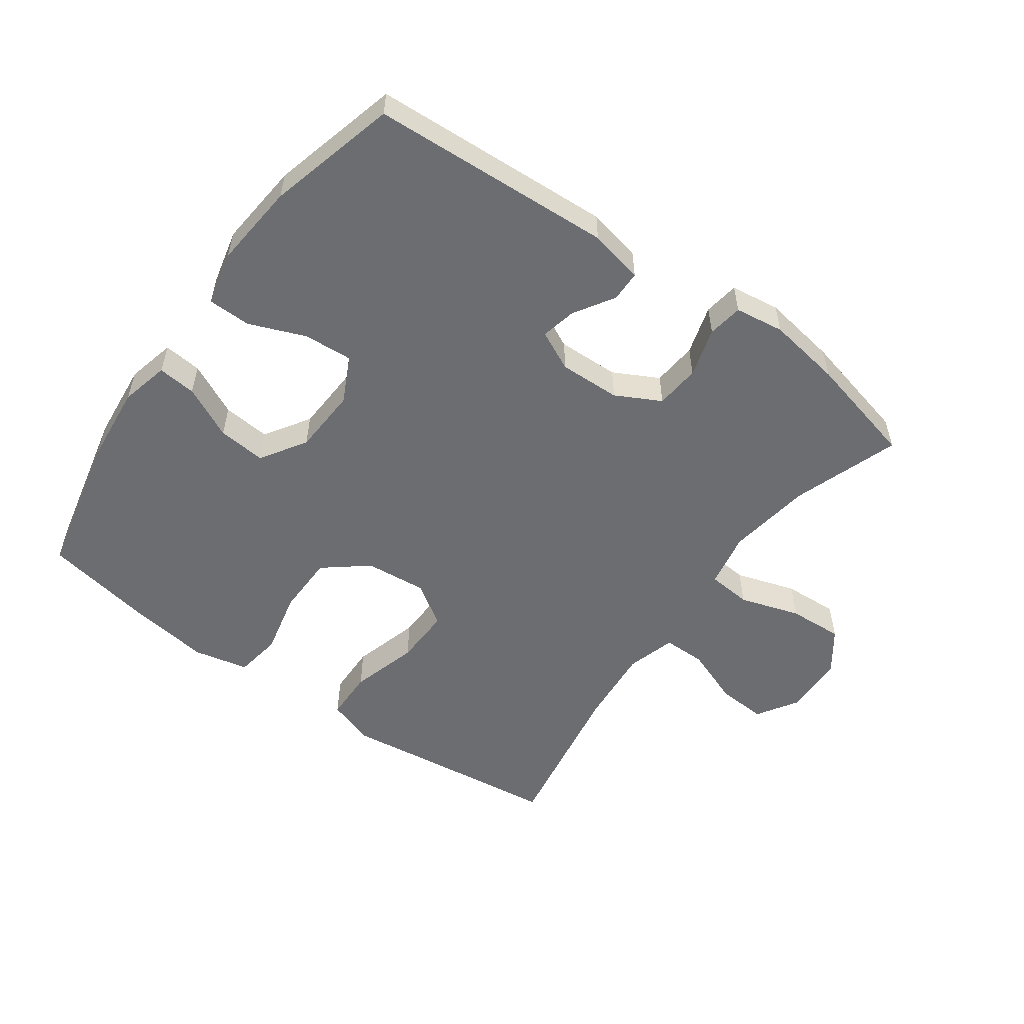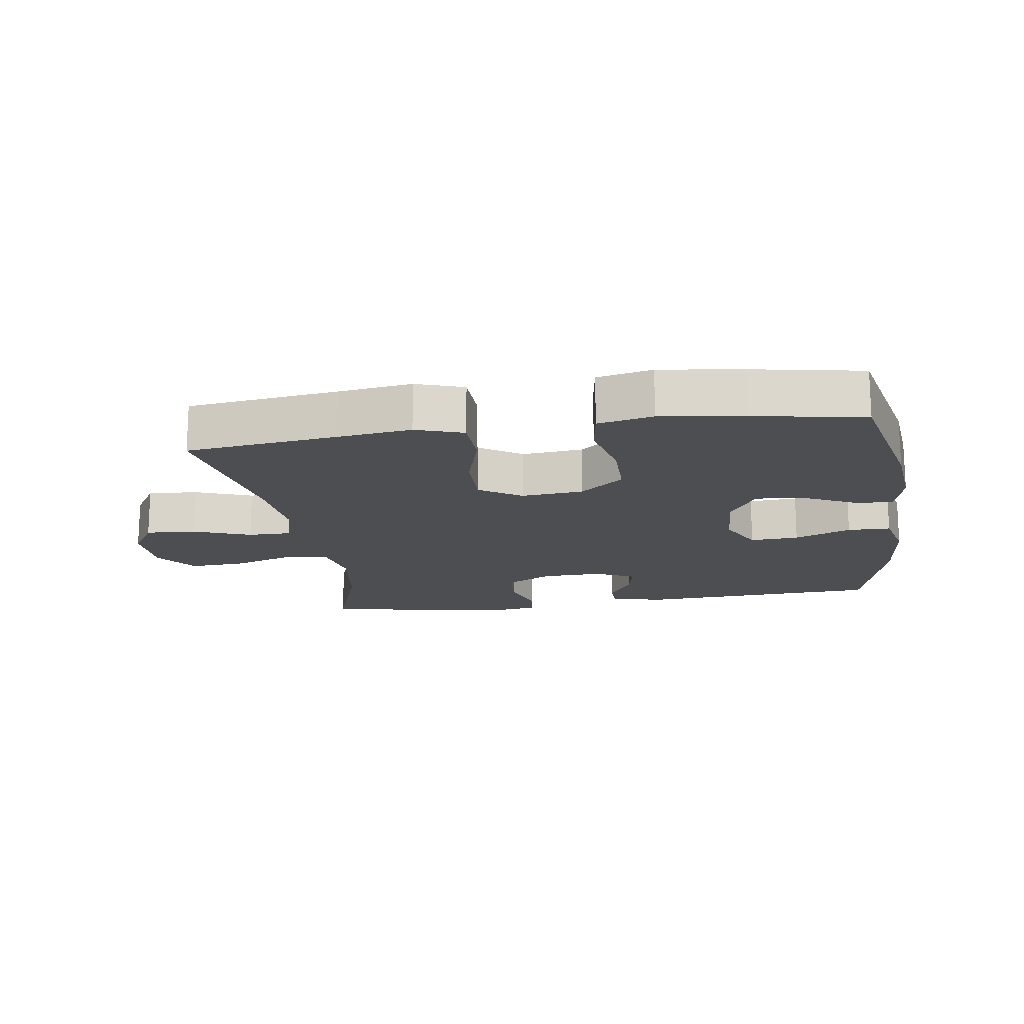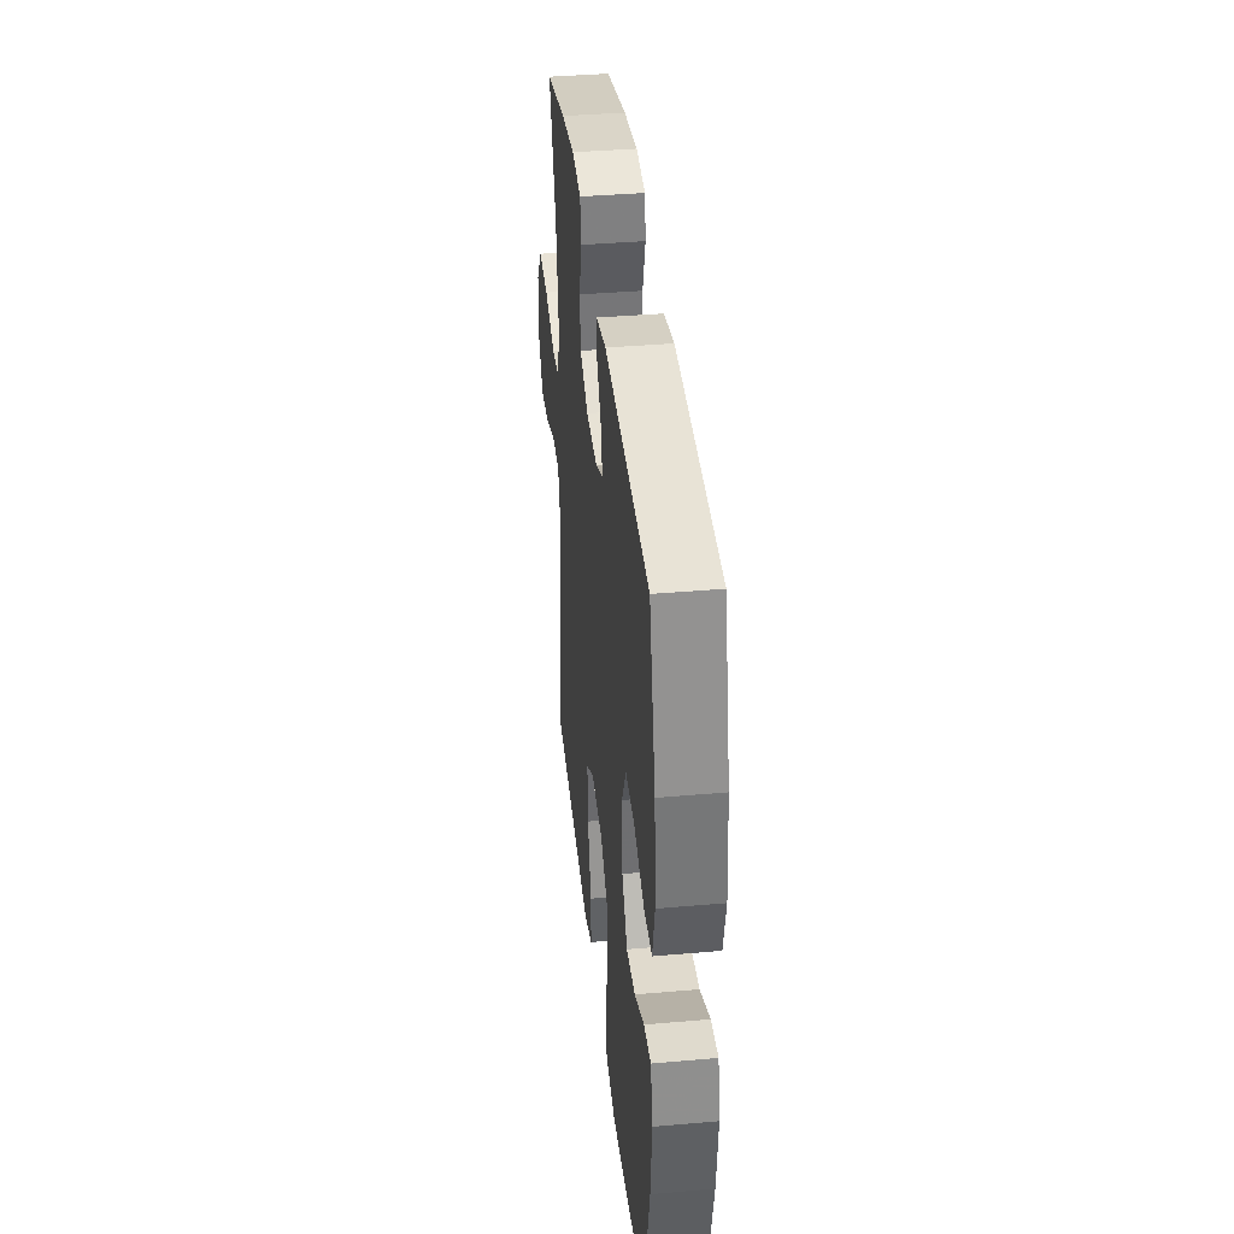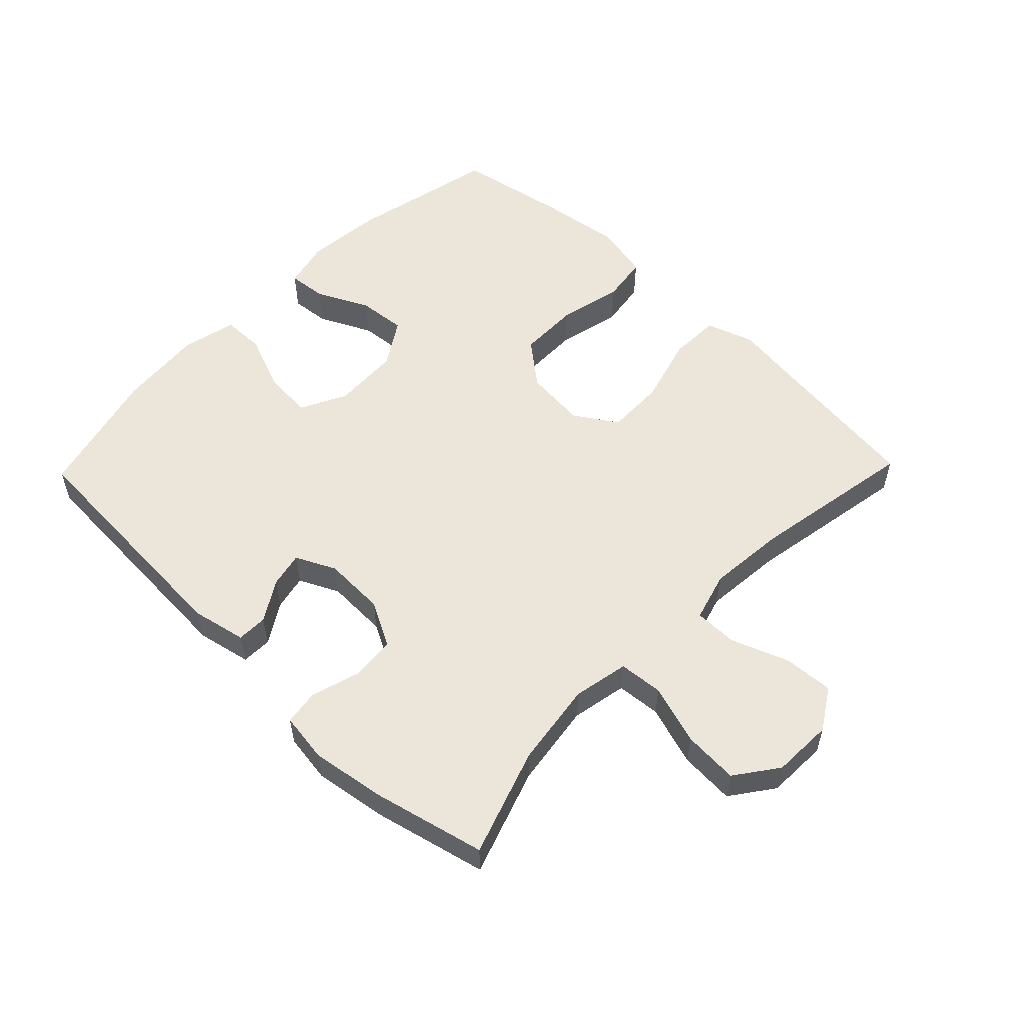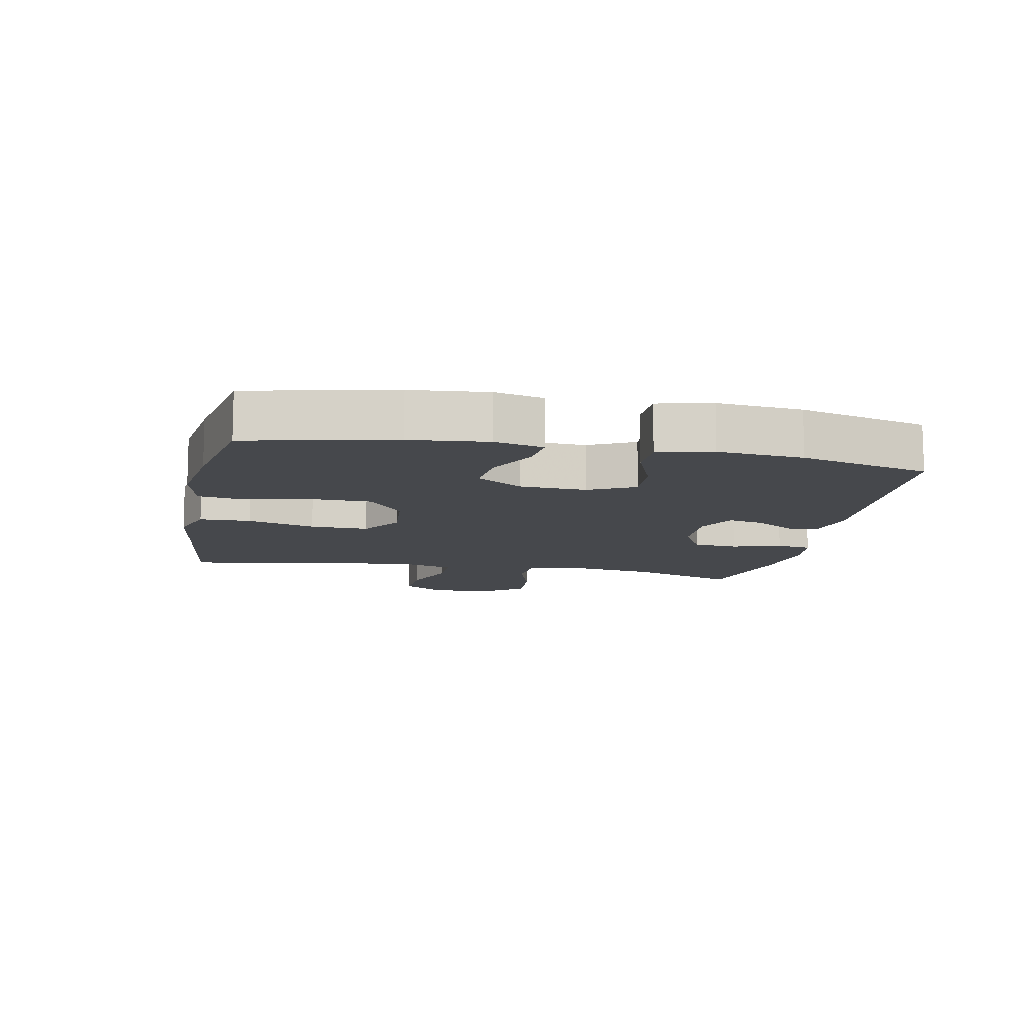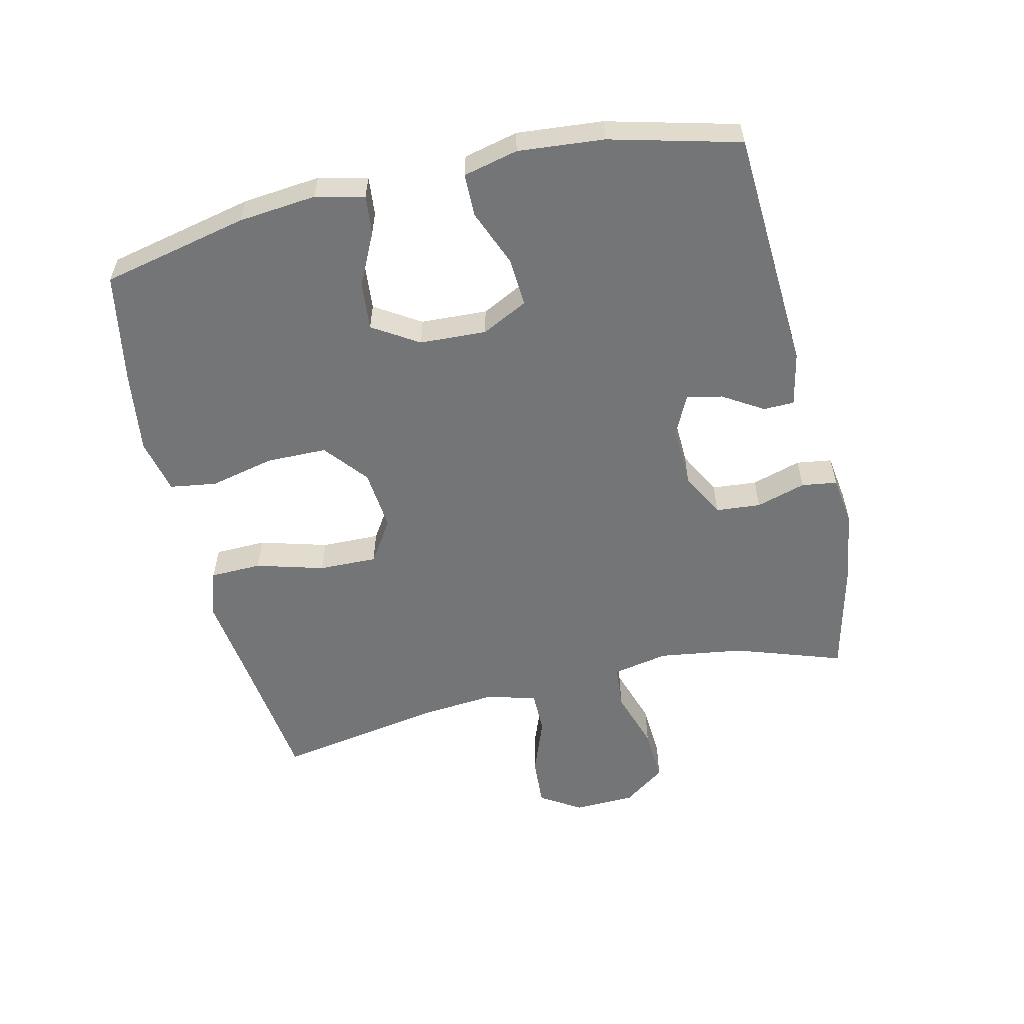
<metadata>
{"format":"obj","ext":"obj","renderer":"f3d","projection":"perspective","resolution":1024,"background":"white","views":[{"elev":-54.0,"azim":-35.8,"up":"+Y"},{"elev":-16.5,"azim":-171.4,"up":"+Y"},{"elev":38.5,"azim":-96.3,"up":"+Z"},{"elev":55.2,"azim":44.1,"up":"+Y"},{"elev":-11.2,"azim":-101.3,"up":"+Y"},{"elev":-56.4,"azim":-76.8,"up":"+Y"}]}
</metadata>
<code>
v 0.5 0.07 0.5
v 0.443 0.07 0.333
v 0.424 0.07 0.201
v 0.441 0.07 0.114
v 0.51 0.07 0.108
v 0.604 0.07 0.138
v 0.69 0.07 0.143
v 0.738 0.07 0.077
v 0.741 0.07 -0.018
v 0.701 0.07 -0.082
v 0.623 0.07 -0.077
v 0.533 0.07 -0.043
v 0.466 0.07 -0.043
v 0.444 0.07 -0.12
v 0.455 0.07 -0.242
v 0.5 0.07 -0.5
v 0.265 0.07 -0.529
v 0.15 0.07 -0.544
v 0.076 0.07 -0.519
v 0.074 0.07 -0.439
v 0.104 0.07 -0.333
v 0.106 0.07 -0.242
v 0.04 0.07 -0.199
v -0.056 0.07 -0.208
v -0.124 0.07 -0.263
v -0.125 0.07 -0.357
v -0.102 0.07 -0.458
v -0.113 0.07 -0.531
v -0.199 0.07 -0.55
v -0.328 0.07 -0.532
v -0.5 0.07 -0.5
v -0.55 0.07 -0.272
v -0.562 0.07 -0.151
v -0.544 0.07 -0.075
v -0.484 0.07 -0.081
v -0.402 0.07 -0.121
v -0.327 0.07 -0.128
v -0.282 0.07 -0.057
v -0.277 0.07 0.047
v -0.313 0.07 0.119
v -0.389 0.07 0.114
v -0.477 0.07 0.079
v -0.544 0.07 0.08
v -0.564 0.07 0.165
v -0.552 0.07 0.298
v -0.5 0.07 0.5
v -0.122 0.07 0.521
v -0.037 0.07 0.503
v -0.036 0.07 0.455
v -0.075 0.07 0.392
v -0.087 0.07 0.337
v -0.025 0.07 0.307
v 0.071 0.07 0.31
v 0.141 0.07 0.347
v 0.147 0.07 0.417
v 0.124 0.07 0.494
v 0.132 0.07 0.549
v 0.209 0.07 0.56
v 0.325 0.07 0.542
v 0.5 0 0.5
v 0.443 0 0.333
v 0.424 0 0.201
v 0.441 0 0.114
v 0.51 0 0.108
v 0.604 0 0.138
v 0.69 0 0.143
v 0.738 0 0.077
v 0.741 0 -0.018
v 0.701 0 -0.082
v 0.623 0 -0.077
v 0.533 0 -0.043
v 0.466 0 -0.043
v 0.444 0 -0.12
v 0.455 0 -0.242
v 0.5 0 -0.5
v 0.265 0 -0.529
v 0.15 0 -0.544
v 0.076 0 -0.519
v 0.074 0 -0.439
v 0.104 0 -0.333
v 0.106 0 -0.242
v 0.04 0 -0.199
v -0.056 0 -0.208
v -0.124 0 -0.263
v -0.125 0 -0.357
v -0.102 0 -0.458
v -0.113 0 -0.531
v -0.199 0 -0.55
v -0.328 0 -0.532
v -0.5 0 -0.5
v -0.55 0 -0.272
v -0.562 0 -0.151
v -0.544 0 -0.075
v -0.484 0 -0.081
v -0.402 0 -0.121
v -0.327 0 -0.128
v -0.282 0 -0.057
v -0.277 0 0.047
v -0.313 0 0.119
v -0.389 0 0.114
v -0.477 0 0.079
v -0.544 0 0.08
v -0.564 0 0.165
v -0.552 0 0.298
v -0.5 0 0.5
v -0.122 0 0.521
v -0.037 0 0.503
v -0.036 0 0.455
v -0.075 0 0.392
v -0.087 0 0.337
v -0.025 0 0.307
v 0.071 0 0.31
v 0.141 0 0.347
v 0.147 0 0.417
v 0.124 0 0.494
v 0.132 0 0.549
v 0.209 0 0.56
v 0.325 0 0.542
f 59 1 2
f 58 59 2
f 57 58 2
f 56 57 2
f 55 56 2
f 54 55 2 3
f 53 54 3 4
f 52 53 4
f 48 49 50
f 47 48 50
f 46 47 50
f 45 46 50
f 44 45 50
f 43 44 50
f 42 43 50
f 41 42 50
f 40 41 50 51
f 39 40 51 52
f 34 35 36
f 33 34 36
f 32 33 36
f 31 32 36
f 30 31 36
f 29 30 36
f 28 29 36
f 27 28 36
f 26 27 36
f 25 26 36 37
f 24 25 37 38
f 19 20 21
f 18 19 21
f 17 18 21
f 17 21 22
f 16 17 22
f 15 16 22
f 14 15 22 23
f 10 11 12
f 9 10 12
f 8 9 12
f 7 8 12
f 6 7 12
f 5 6 12
f 4 5 12 13
f 38 39 52
f 24 38 52
f 23 24 52
f 14 23 52
f 13 14 52
f 4 13 52
f 61 60 118
f 61 118 117
f 61 117 116
f 61 116 115
f 61 115 114
f 62 61 114 113
f 63 62 113 112
f 63 112 111
f 109 108 107
f 109 107 106
f 109 106 105
f 109 105 104
f 109 104 103
f 109 103 102
f 109 102 101
f 109 101 100
f 110 109 100 99
f 111 110 99 98
f 95 94 93
f 95 93 92
f 95 92 91
f 95 91 90
f 95 90 89
f 95 89 88
f 95 88 87
f 95 87 86
f 95 86 85
f 96 95 85 84
f 97 96 84 83
f 80 79 78
f 80 78 77
f 80 77 76
f 81 80 76
f 81 76 75
f 81 75 74
f 82 81 74 73
f 71 70 69
f 71 69 68
f 71 68 67
f 71 67 66
f 71 66 65
f 71 65 64
f 72 71 64 63
f 111 98 97
f 111 97 83
f 111 83 82
f 111 82 73
f 111 73 72
f 111 72 63
f 1 60 61 2
f 2 61 62 3
f 3 62 63 4
f 4 63 64 5
f 5 64 65 6
f 6 65 66 7
f 7 66 67 8
f 8 67 68 9
f 9 68 69 10
f 10 69 70 11
f 11 70 71 12
f 12 71 72 13
f 13 72 73 14
f 14 73 74 15
f 15 74 75 16
f 16 75 76 17
f 17 76 77 18
f 18 77 78 19
f 19 78 79 20
f 20 79 80 21
f 21 80 81 22
f 22 81 82 23
f 23 82 83 24
f 24 83 84 25
f 25 84 85 26
f 26 85 86 27
f 27 86 87 28
f 28 87 88 29
f 29 88 89 30
f 30 89 90 31
f 31 90 91 32
f 32 91 92 33
f 33 92 93 34
f 34 93 94 35
f 35 94 95 36
f 36 95 96 37
f 37 96 97 38
f 38 97 98 39
f 39 98 99 40
f 40 99 100 41
f 41 100 101 42
f 42 101 102 43
f 43 102 103 44
f 44 103 104 45
f 45 104 105 46
f 46 105 106 47
f 47 106 107 48
f 48 107 108 49
f 49 108 109 50
f 50 109 110 51
f 51 110 111 52
f 52 111 112 53
f 53 112 113 54
f 54 113 114 55
f 55 114 115 56
f 56 115 116 57
f 57 116 117 58
f 58 117 118 59
f 59 118 60 1

</code>
